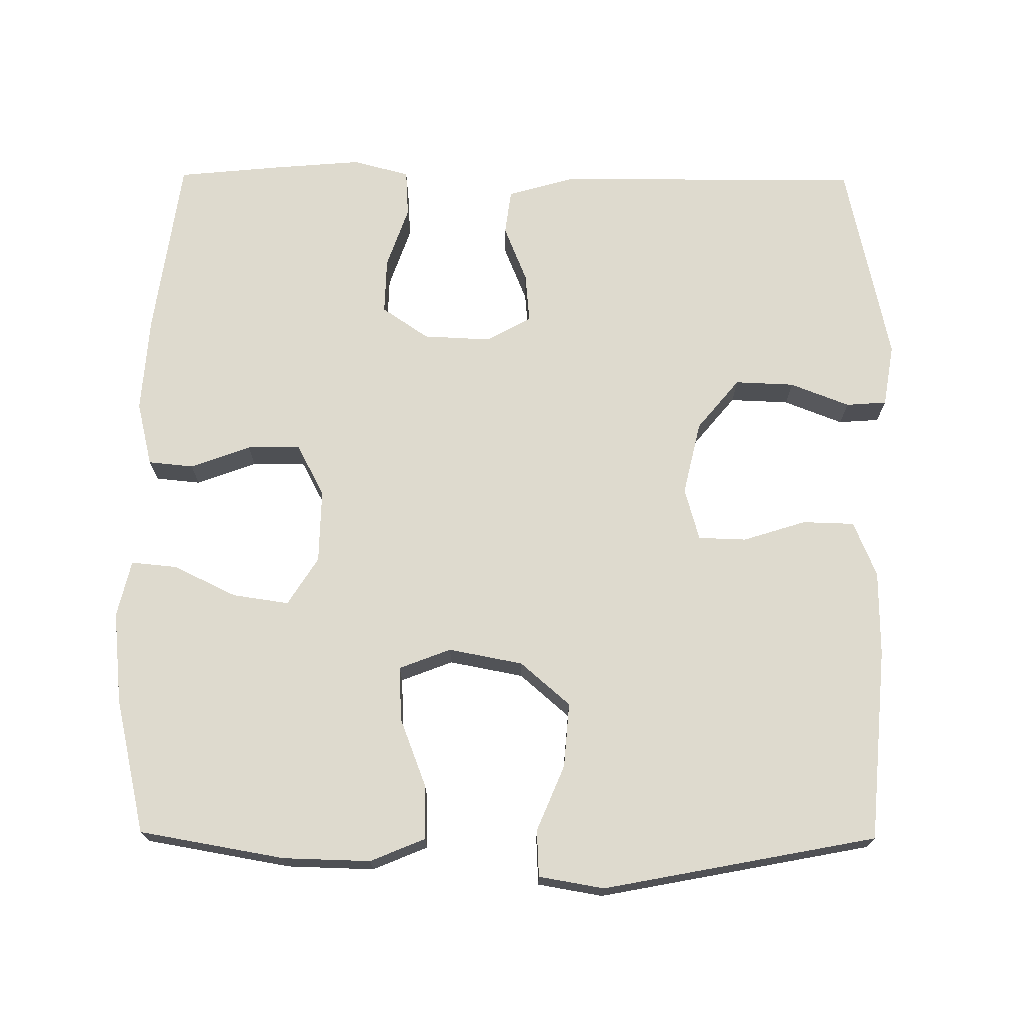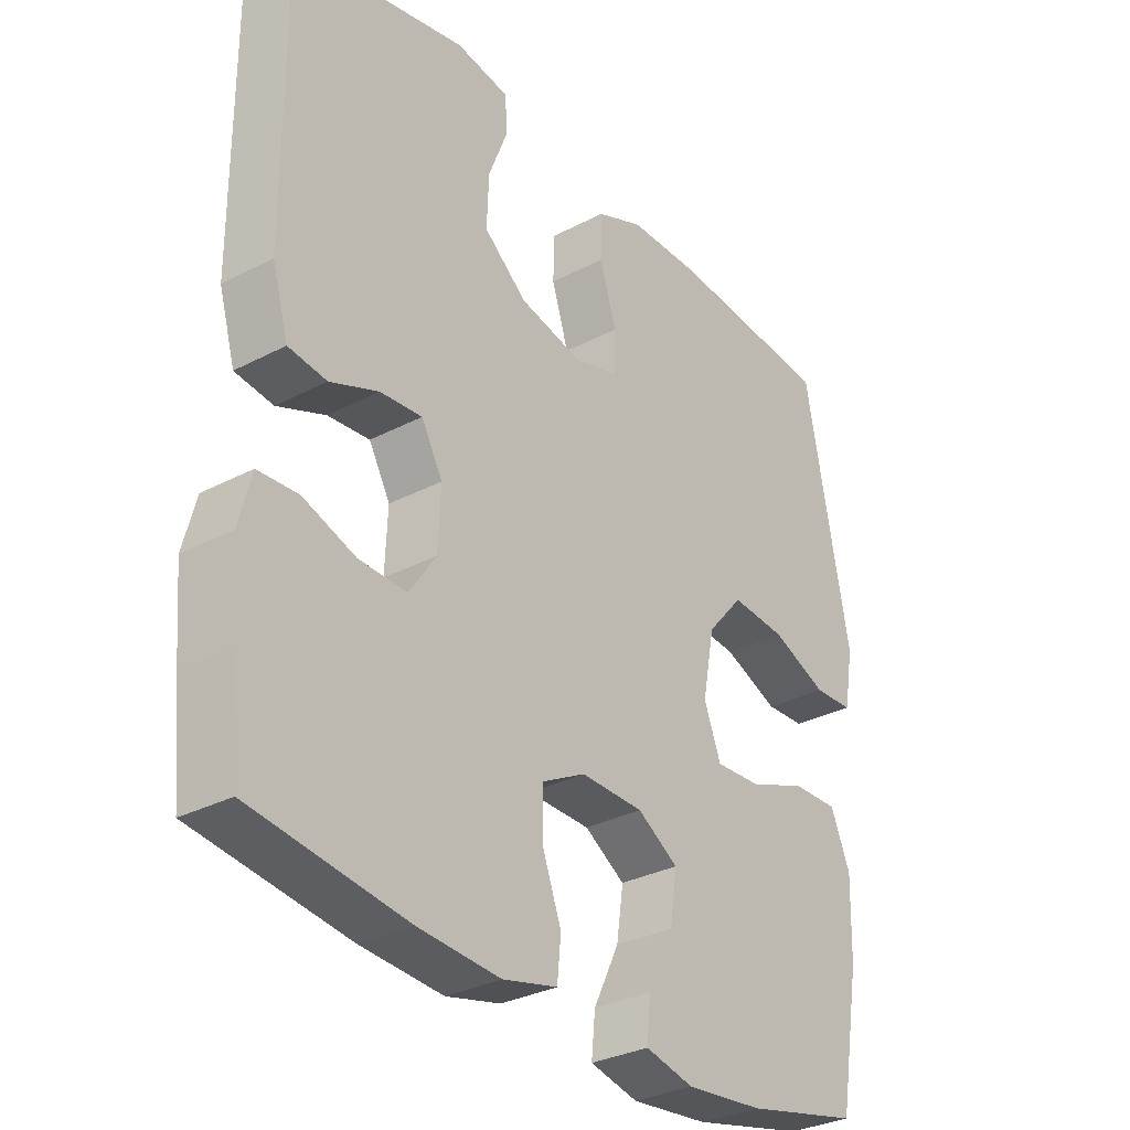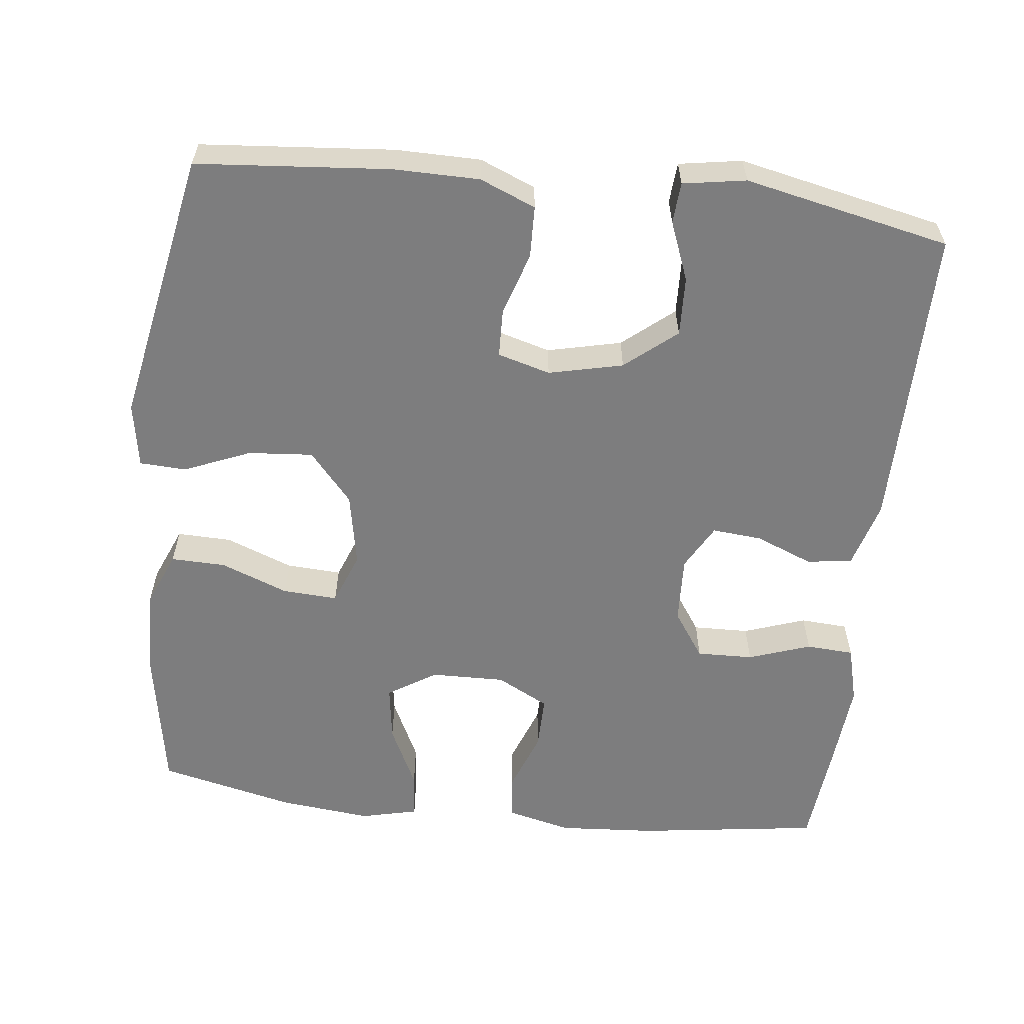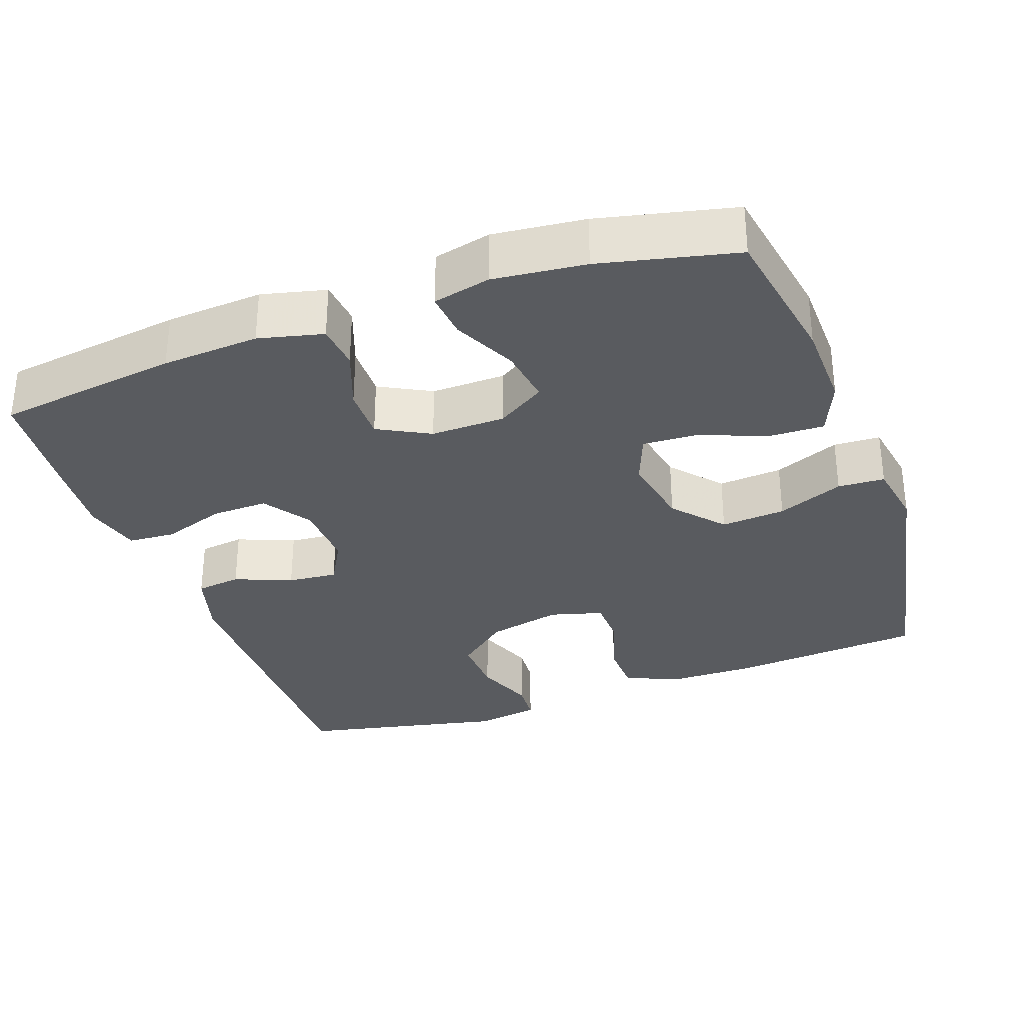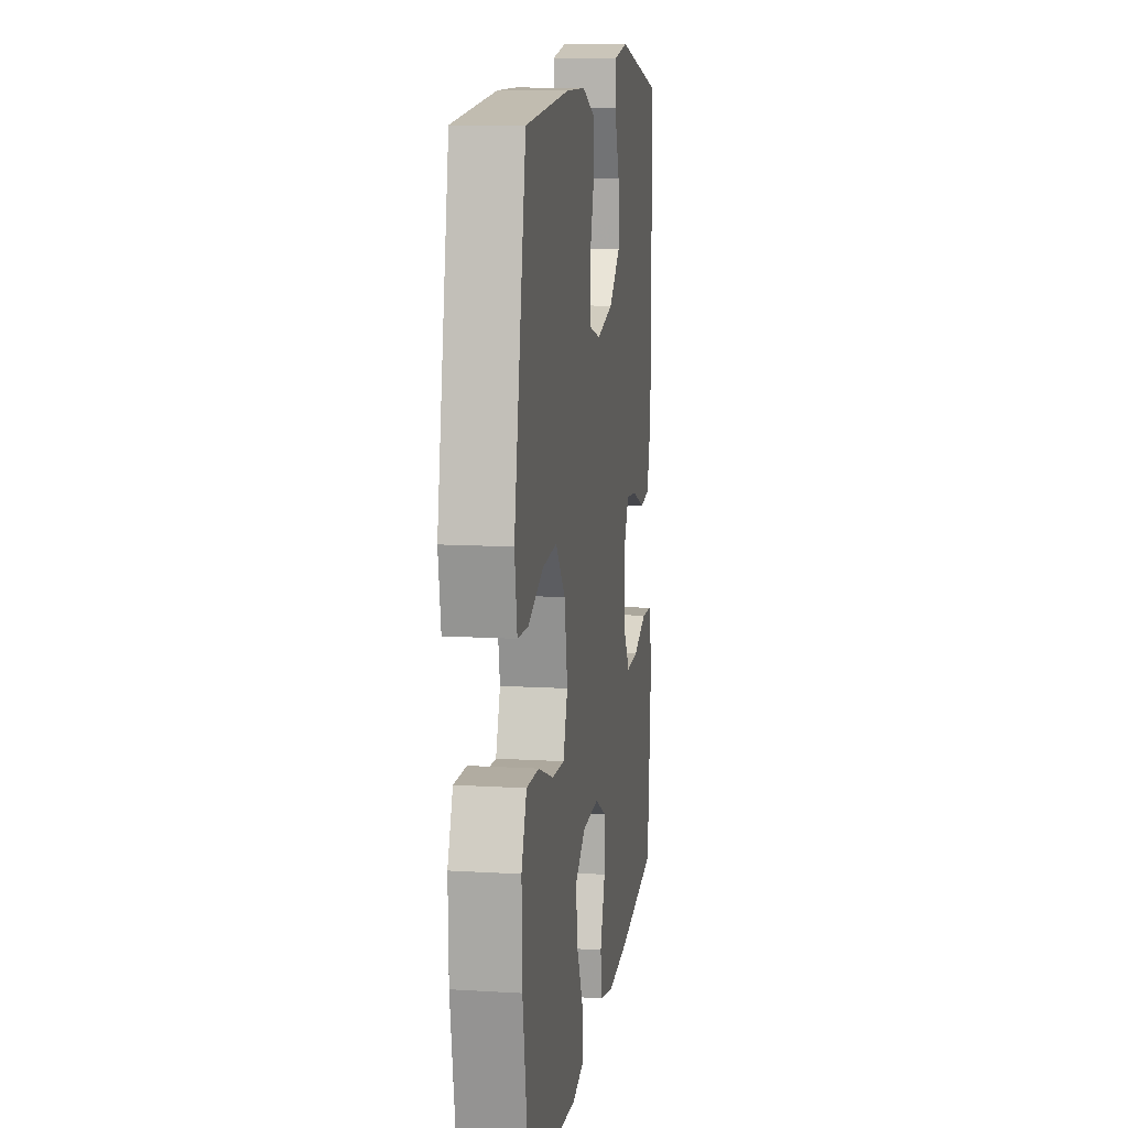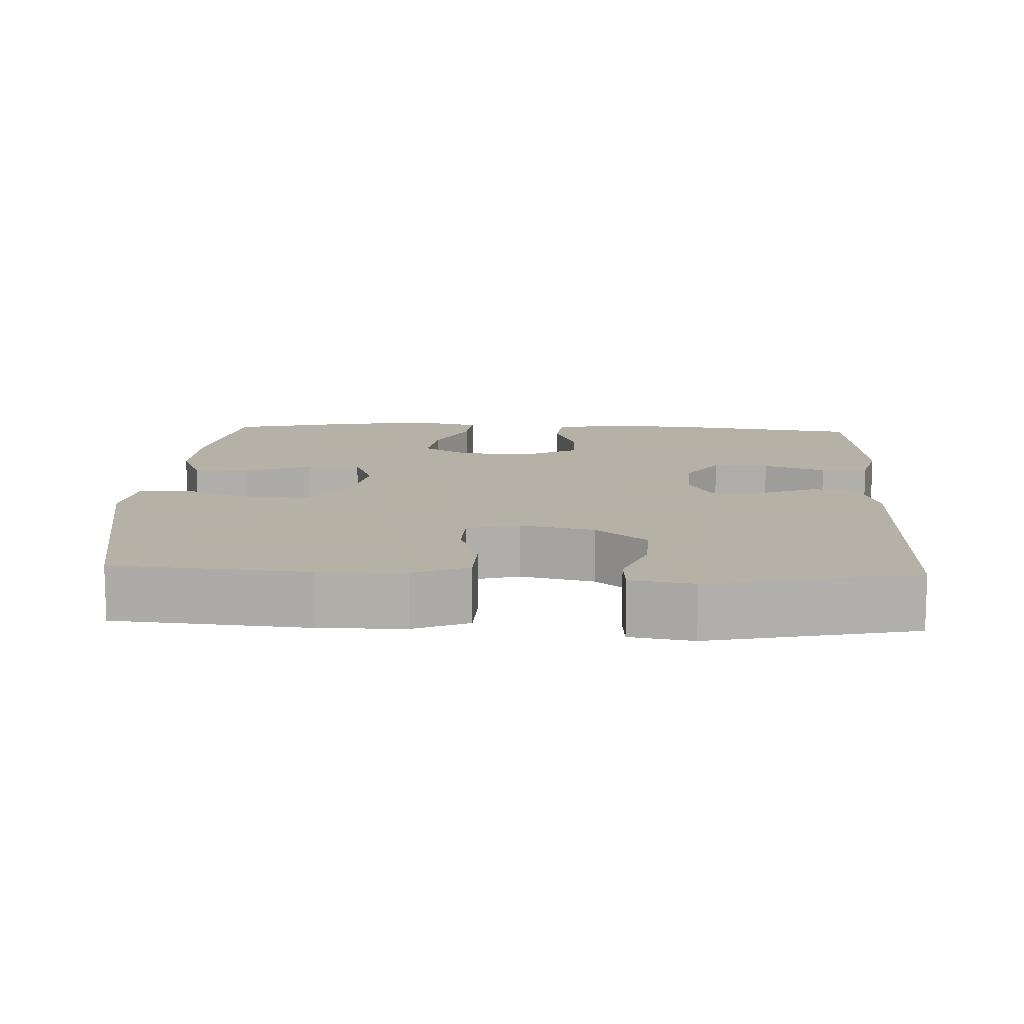
<metadata>
{"format":"obj","ext":"obj","renderer":"f3d","projection":"perspective","resolution":1024,"background":"white","views":[{"elev":71.3,"azim":-89.5,"up":"+Y"},{"elev":-31.3,"azim":126.8,"up":"+Z"},{"elev":-59.2,"azim":-6.5,"up":"+Y"},{"elev":-32.2,"azim":-160.3,"up":"+Y"},{"elev":11.7,"azim":-81.7,"up":"+Z"},{"elev":12.1,"azim":2.7,"up":"+Y"}]}
</metadata>
<code>
v -0.5 0.07 0.5
v -0.239 0.07 0.522
v -0.124 0.07 0.521
v -0.049 0.07 0.49
v -0.047 0.07 0.42
v -0.074 0.07 0.335
v -0.072 0.07 0.27
v -0.001 0.07 0.25
v 0.099 0.07 0.273
v 0.168 0.07 0.33
v 0.165 0.07 0.41
v 0.134 0.07 0.49
v 0.138 0.07 0.545
v 0.223 0.07 0.559
v 0.5 0.07 0.5
v 0.498 0.07 0.086
v 0.472 0.07 -0.004
v 0.411 0.07 -0.012
v 0.334 0.07 0.019
v 0.267 0.07 0.025
v 0.233 0.07 -0.036
v 0.237 0.07 -0.127
v 0.28 0.07 -0.19
v 0.356 0.07 -0.188
v 0.44 0.07 -0.159
v 0.504 0.07 -0.163
v 0.524 0.07 -0.24
v 0.514 0.07 -0.358
v 0.5 0.07 -0.5
v 0.254 0.07 -0.534
v 0.123 0.07 -0.543
v 0.036 0.07 -0.522
v 0.03 0.07 -0.461
v 0.06 0.07 -0.38
v 0.061 0.07 -0.308
v -0.009 0.07 -0.271
v -0.109 0.07 -0.273
v -0.174 0.07 -0.314
v -0.163 0.07 -0.39
v -0.122 0.07 -0.475
v -0.116 0.07 -0.537
v -0.193 0.07 -0.555
v -0.317 0.07 -0.542
v -0.5 0.07 -0.5
v -0.534 0.07 -0.304
v -0.537 0.07 -0.186
v -0.506 0.07 -0.112
v -0.432 0.07 -0.114
v -0.341 0.07 -0.149
v -0.267 0.07 -0.153
v -0.24 0.07 -0.083
v -0.259 0.07 0.017
v -0.317 0.07 0.084
v -0.404 0.07 0.077
v -0.493 0.07 0.04
v -0.556 0.07 0.043
v -0.571 0.07 0.131
v -0.5 0 0.5
v -0.239 0 0.522
v -0.124 0 0.521
v -0.049 0 0.49
v -0.047 0 0.42
v -0.074 0 0.335
v -0.072 0 0.27
v -0.001 0 0.25
v 0.099 0 0.273
v 0.168 0 0.33
v 0.165 0 0.41
v 0.134 0 0.49
v 0.138 0 0.545
v 0.223 0 0.559
v 0.5 0 0.5
v 0.498 0 0.086
v 0.472 0 -0.004
v 0.411 0 -0.012
v 0.334 0 0.019
v 0.267 0 0.025
v 0.233 0 -0.036
v 0.237 0 -0.127
v 0.28 0 -0.19
v 0.356 0 -0.188
v 0.44 0 -0.159
v 0.504 0 -0.163
v 0.524 0 -0.24
v 0.514 0 -0.358
v 0.5 0 -0.5
v 0.254 0 -0.534
v 0.123 0 -0.543
v 0.036 0 -0.522
v 0.03 0 -0.461
v 0.06 0 -0.38
v 0.061 0 -0.308
v -0.009 0 -0.271
v -0.109 0 -0.273
v -0.174 0 -0.314
v -0.163 0 -0.39
v -0.122 0 -0.475
v -0.116 0 -0.537
v -0.193 0 -0.555
v -0.317 0 -0.542
v -0.5 0 -0.5
v -0.534 0 -0.304
v -0.537 0 -0.186
v -0.506 0 -0.112
v -0.432 0 -0.114
v -0.341 0 -0.149
v -0.267 0 -0.153
v -0.24 0 -0.083
v -0.259 0 0.017
v -0.317 0 0.084
v -0.404 0 0.077
v -0.493 0 0.04
v -0.556 0 0.043
v -0.571 0 0.131
f 54 55 56 57
f 53 54 57 1
f 52 53 1 2
f 51 52 2 3
f 46 47 48 49
f 46 49 50
f 45 46 50
f 44 45 50
f 43 44 50
f 42 43 50 51
f 39 40 41 42
f 38 39 42 51
f 31 32 33 34
f 31 34 35
f 30 31 35
f 29 30 35
f 28 29 35 36
f 24 25 26 27
f 23 24 27 28
f 16 17 18 19
f 16 19 20
f 15 16 20
f 14 15 20 21
f 11 12 13 14
f 10 11 14 21
f 3 4 5 6
f 3 6 7
f 37 38 51 3
f 23 28 36
f 22 23 36 37
f 9 10 21 22
f 8 9 22 37
f 7 8 37
f 3 7 37
f 114 113 112 111
f 58 114 111 110
f 59 58 110 109
f 60 59 109 108
f 106 105 104 103
f 107 106 103
f 107 103 102
f 107 102 101
f 107 101 100
f 108 107 100 99
f 99 98 97 96
f 108 99 96 95
f 91 90 89 88
f 92 91 88
f 92 88 87
f 92 87 86
f 93 92 86 85
f 84 83 82 81
f 85 84 81 80
f 76 75 74 73
f 77 76 73
f 77 73 72
f 78 77 72 71
f 71 70 69 68
f 78 71 68 67
f 63 62 61 60
f 64 63 60
f 60 108 95 94
f 93 85 80
f 94 93 80 79
f 79 78 67 66
f 94 79 66 65
f 94 65 64
f 94 64 60
f 1 58 59 2
f 2 59 60 3
f 3 60 61 4
f 4 61 62 5
f 5 62 63 6
f 6 63 64 7
f 7 64 65 8
f 8 65 66 9
f 9 66 67 10
f 10 67 68 11
f 11 68 69 12
f 12 69 70 13
f 13 70 71 14
f 14 71 72 15
f 15 72 73 16
f 16 73 74 17
f 17 74 75 18
f 18 75 76 19
f 19 76 77 20
f 20 77 78 21
f 21 78 79 22
f 22 79 80 23
f 23 80 81 24
f 24 81 82 25
f 25 82 83 26
f 26 83 84 27
f 27 84 85 28
f 28 85 86 29
f 29 86 87 30
f 30 87 88 31
f 31 88 89 32
f 32 89 90 33
f 33 90 91 34
f 34 91 92 35
f 35 92 93 36
f 36 93 94 37
f 37 94 95 38
f 38 95 96 39
f 39 96 97 40
f 40 97 98 41
f 41 98 99 42
f 42 99 100 43
f 43 100 101 44
f 44 101 102 45
f 45 102 103 46
f 46 103 104 47
f 47 104 105 48
f 48 105 106 49
f 49 106 107 50
f 50 107 108 51
f 51 108 109 52
f 52 109 110 53
f 53 110 111 54
f 54 111 112 55
f 55 112 113 56
f 56 113 114 57
f 57 114 58 1

</code>
